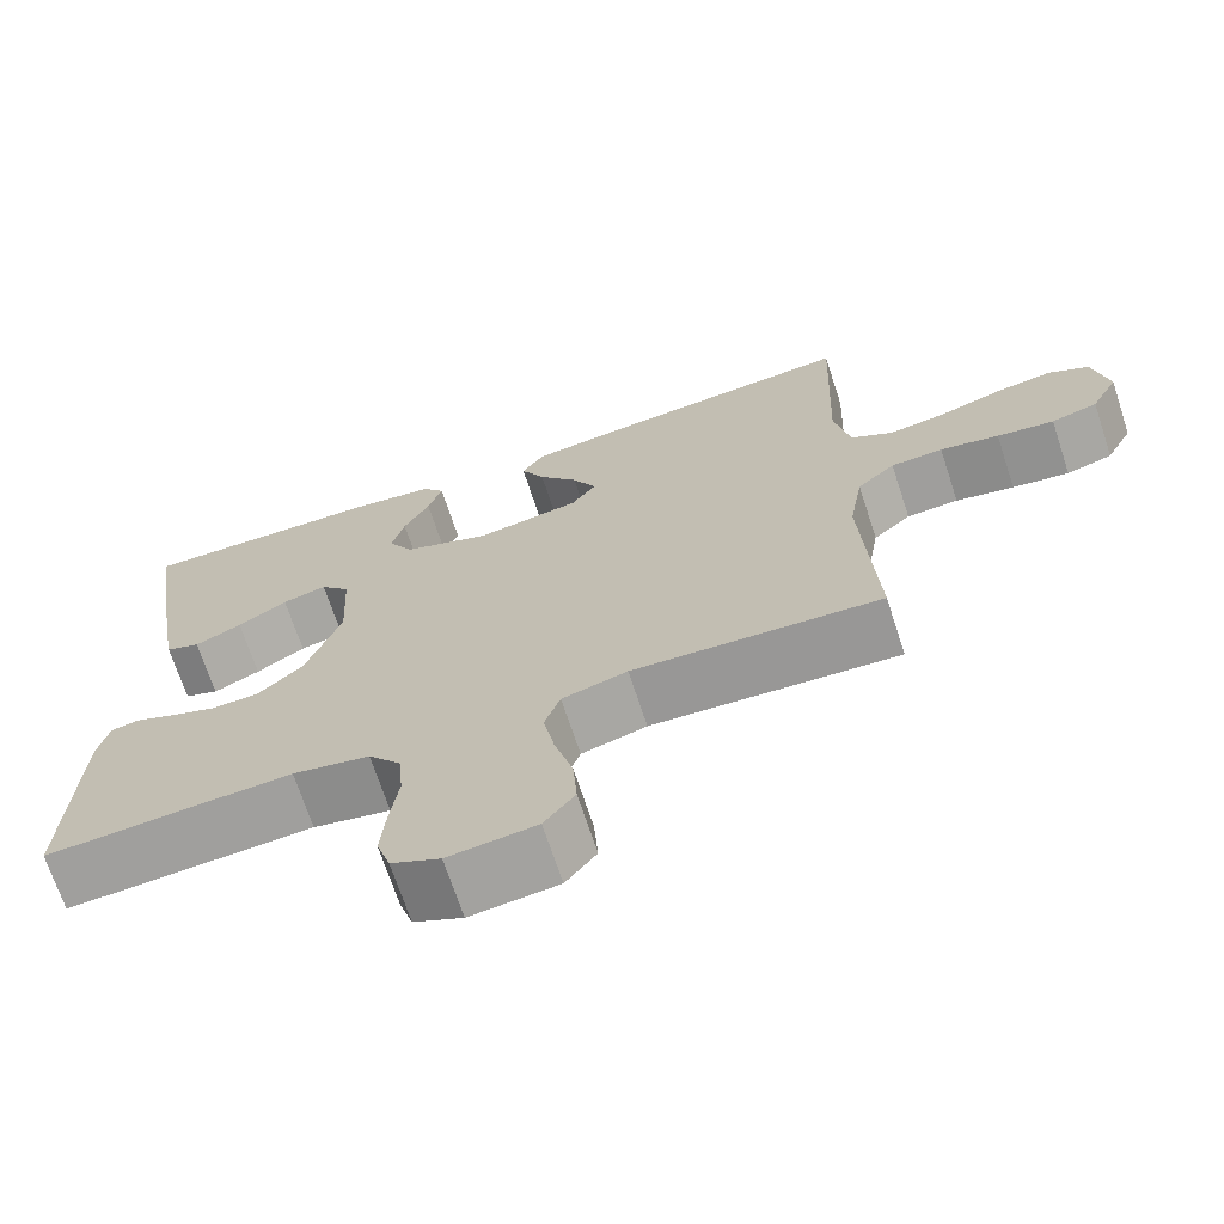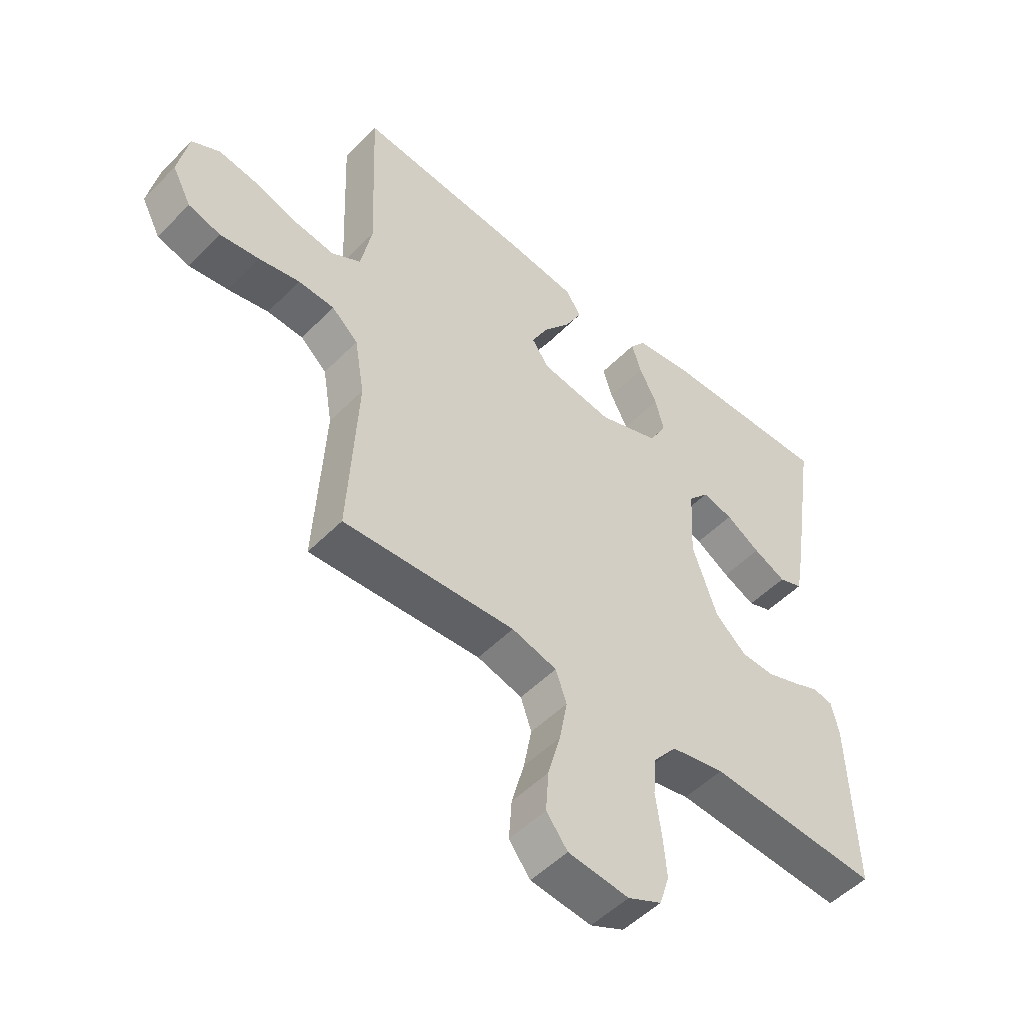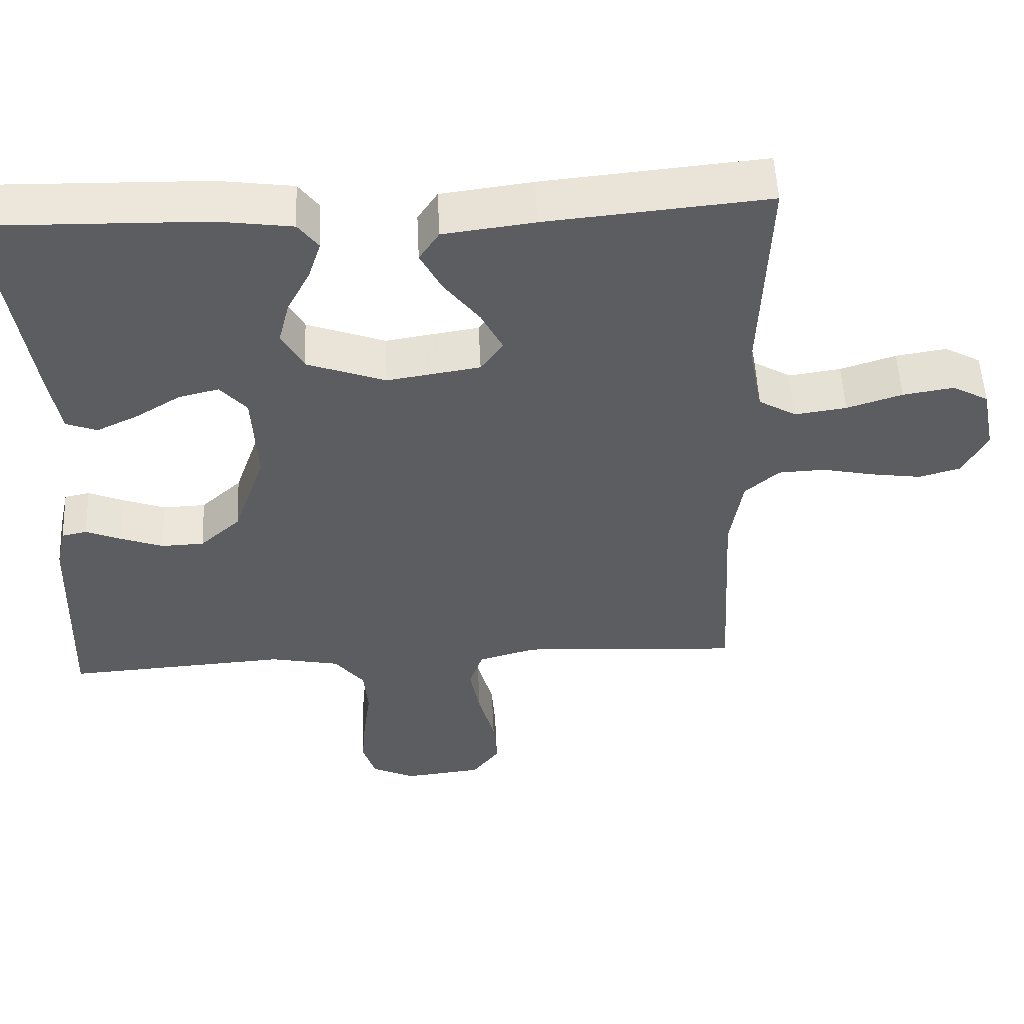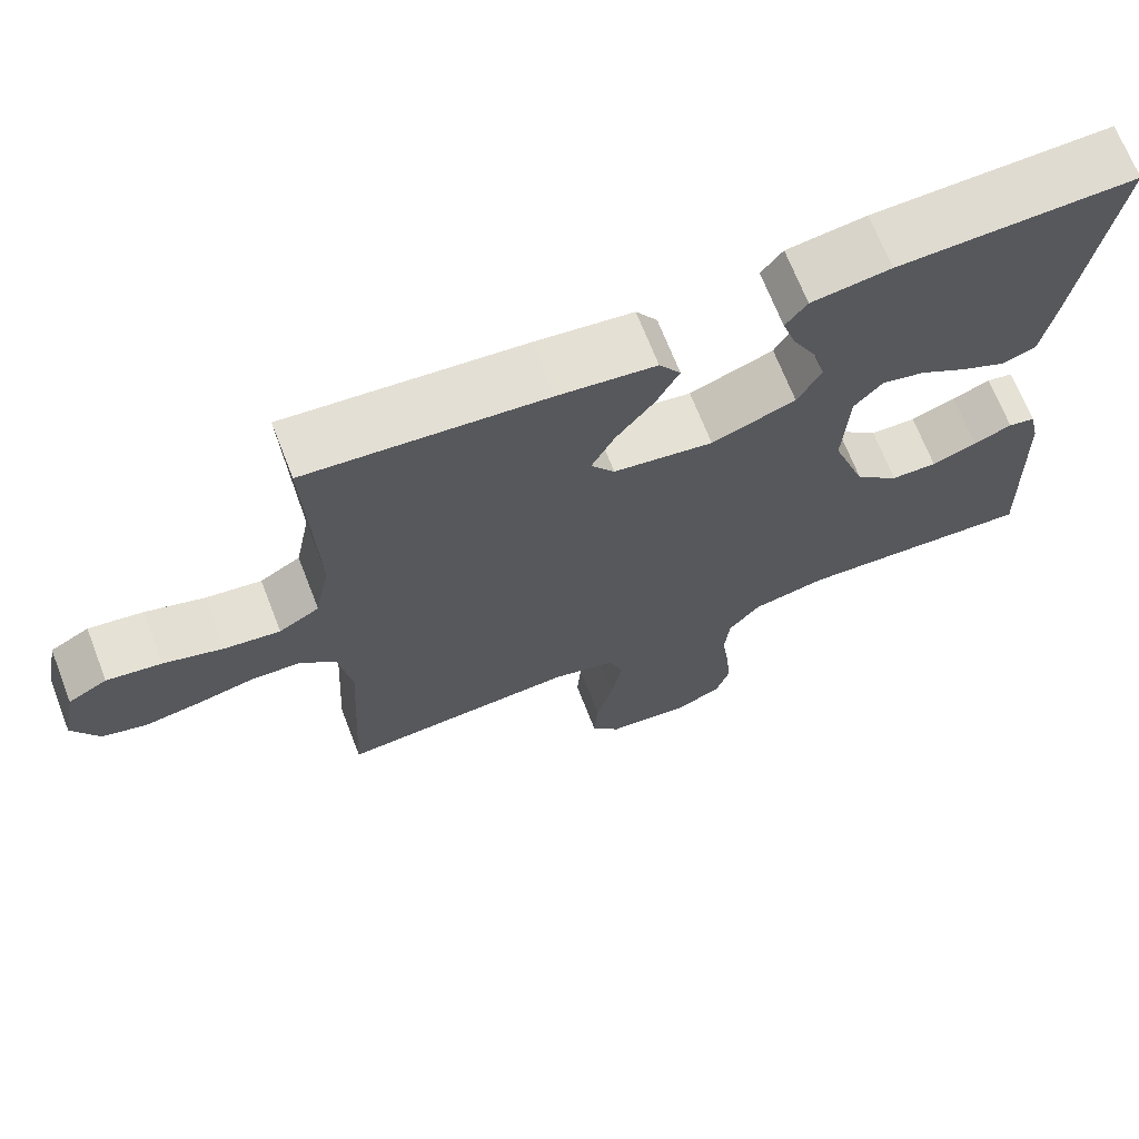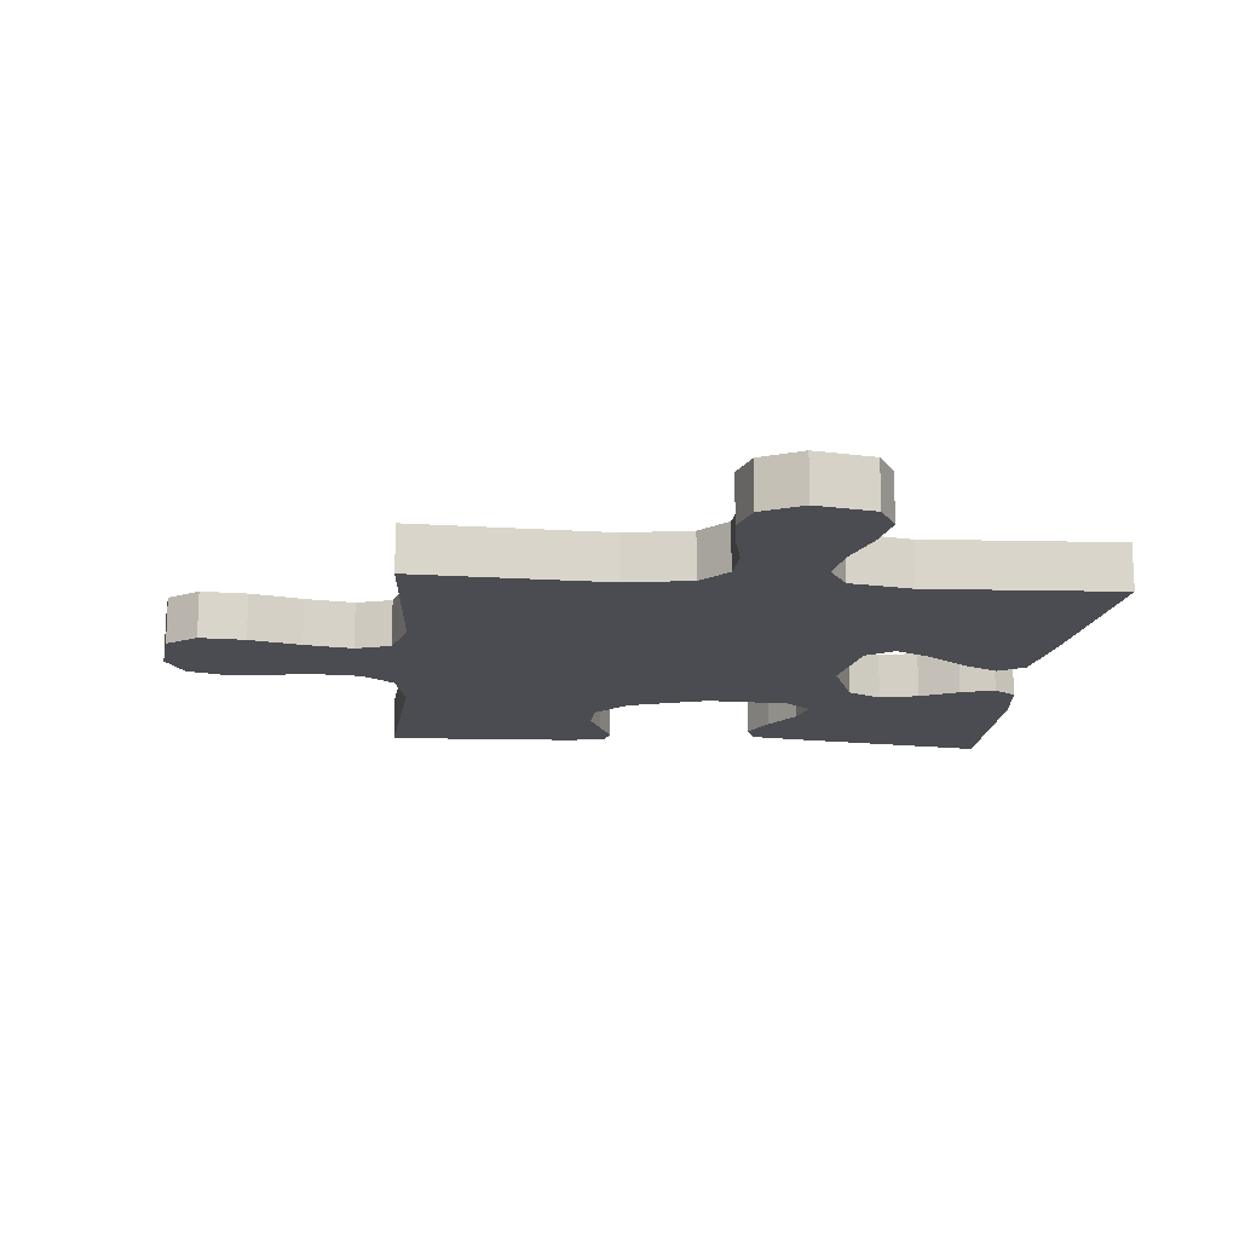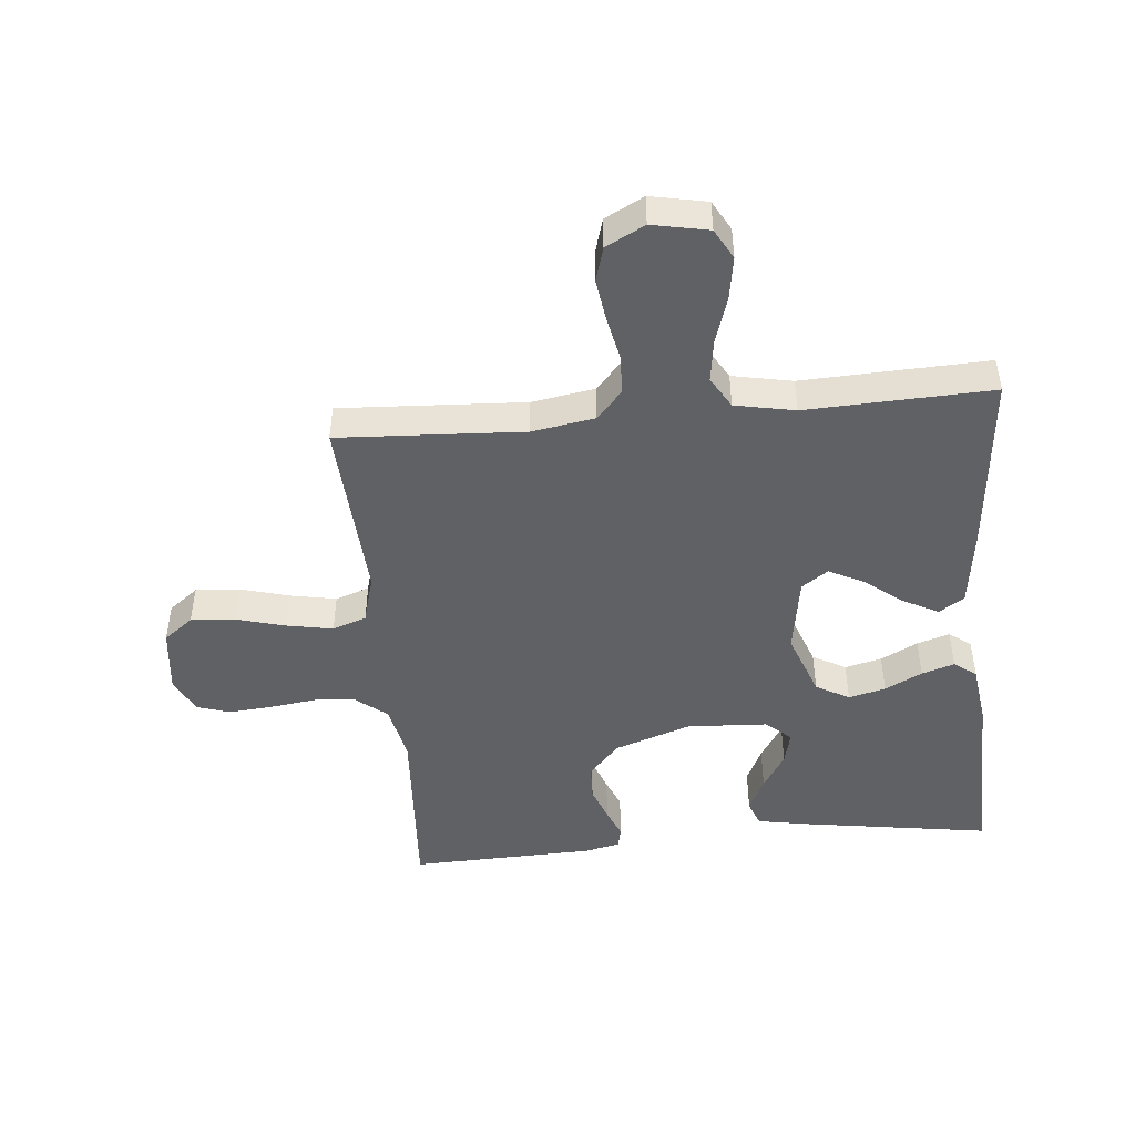
<metadata>
{"format":"obj","ext":"obj","renderer":"f3d","projection":"perspective","resolution":1024,"background":"white","views":[{"elev":-69.9,"azim":-161.8,"up":"+Z"},{"elev":-51.1,"azim":-42.5,"up":"+Z"},{"elev":53.0,"azim":177.3,"up":"+Z"},{"elev":69.1,"azim":-21.3,"up":"+Z"},{"elev":-15.3,"azim":-95.0,"up":"+Y"},{"elev":-46.9,"azim":-84.7,"up":"+Y"}]}
</metadata>
<code>
v -0.5 0.07 0.5
v -0.2 0.07 0.472
v -0.077 0.07 0.456
v -0.05 0.07 0.415
v -0.079 0.07 0.359
v -0.127 0.07 0.297
v -0.156 0.07 0.24
v -0.126 0.07 0.197
v 0 0.07 0.177
v 0.106 0.07 0.216
v 0.136 0.07 0.27
v 0.121 0.07 0.33
v 0.09 0.07 0.39
v 0.073 0.07 0.443
v 0.1 0.07 0.479
v 0.2 0.07 0.493
v 0.5 0.07 0.5
v 0.454 0.07 0.2
v 0.438 0.07 0.11
v 0.396 0.07 0.094
v 0.339 0.07 0.121
v 0.279 0.07 0.158
v 0.225 0.07 0.171
v 0.189 0.07 0.13
v 0.182 0.07 0
v 0.225 0.07 -0.124
v 0.28 0.07 -0.174
v 0.338 0.07 -0.176
v 0.395 0.07 -0.155
v 0.443 0.07 -0.135
v 0.477 0.07 -0.142
v 0.49 0.07 -0.2
v 0.5 0.07 -0.5
v 0.2 0.07 -0.481
v 0.106 0.07 -0.5
v 0.066 0.07 -0.55
v 0.06 0.07 -0.617
v 0.07 0.07 -0.692
v 0.076 0.07 -0.763
v 0.059 0.07 -0.817
v 0 0.07 -0.845
v -0.106 0.07 -0.833
v -0.143 0.07 -0.785
v -0.138 0.07 -0.714
v -0.116 0.07 -0.634
v -0.102 0.07 -0.559
v -0.121 0.07 -0.504
v -0.2 0.07 -0.482
v -0.5 0.07 -0.5
v -0.484 0.07 -0.2
v -0.501 0.07 -0.098
v -0.547 0.07 -0.057
v -0.61 0.07 -0.054
v -0.681 0.07 -0.069
v -0.75 0.07 -0.079
v -0.806 0.07 -0.063
v -0.839 0.07 0
v -0.821 0.07 0.091
v -0.772 0.07 0.118
v -0.703 0.07 0.107
v -0.628 0.07 0.083
v -0.558 0.07 0.073
v -0.507 0.07 0.103
v -0.488 0.07 0.2
v -0.5 0 0.5
v -0.2 0 0.472
v -0.077 0 0.456
v -0.05 0 0.415
v -0.079 0 0.359
v -0.127 0 0.297
v -0.156 0 0.24
v -0.126 0 0.197
v 0 0 0.177
v 0.106 0 0.216
v 0.136 0 0.27
v 0.121 0 0.33
v 0.09 0 0.39
v 0.073 0 0.443
v 0.1 0 0.479
v 0.2 0 0.493
v 0.5 0 0.5
v 0.454 0 0.2
v 0.438 0 0.11
v 0.396 0 0.094
v 0.339 0 0.121
v 0.279 0 0.158
v 0.225 0 0.171
v 0.189 0 0.13
v 0.182 0 0
v 0.225 0 -0.124
v 0.28 0 -0.174
v 0.338 0 -0.176
v 0.395 0 -0.155
v 0.443 0 -0.135
v 0.477 0 -0.142
v 0.49 0 -0.2
v 0.5 0 -0.5
v 0.2 0 -0.481
v 0.106 0 -0.5
v 0.066 0 -0.55
v 0.06 0 -0.617
v 0.07 0 -0.692
v 0.076 0 -0.763
v 0.059 0 -0.817
v 0 0 -0.845
v -0.106 0 -0.833
v -0.143 0 -0.785
v -0.138 0 -0.714
v -0.116 0 -0.634
v -0.102 0 -0.559
v -0.121 0 -0.504
v -0.2 0 -0.482
v -0.5 0 -0.5
v -0.484 0 -0.2
v -0.501 0 -0.098
v -0.547 0 -0.057
v -0.61 0 -0.054
v -0.681 0 -0.069
v -0.75 0 -0.079
v -0.806 0 -0.063
v -0.839 0 0
v -0.821 0 0.091
v -0.772 0 0.118
v -0.703 0 0.107
v -0.628 0 0.083
v -0.558 0 0.073
v -0.507 0 0.103
v -0.488 0 0.2
f 58 59 60 61
f 58 61 62
f 57 58 62
f 56 57 62
f 53 54 55 56
f 53 56 62
f 52 53 62 63
f 48 49 50
f 47 48 50 51
f 42 43 44 45
f 42 45 46
f 41 42 46
f 40 41 46 47
f 37 38 39 40
f 31 32 33 34
f 29 30 31 34
f 28 29 34 35
f 27 28 35 36
f 19 20 21 22
f 17 18 19 22
f 17 22 23
f 16 17 23 24
f 12 13 14 15
f 11 12 15 16
f 3 4 5 6
f 3 6 7
f 64 1 2 3
f 63 64 3 7
f 51 52 63 7
f 37 40 47
f 36 37 47 51
f 26 27 36 51
f 25 26 51
f 11 16 24 25
f 10 11 25
f 9 10 25 51
f 8 9 51
f 7 8 51
f 125 124 123 122
f 126 125 122
f 126 122 121
f 126 121 120
f 120 119 118 117
f 126 120 117
f 127 126 117 116
f 114 113 112
f 115 114 112 111
f 109 108 107 106
f 110 109 106
f 110 106 105
f 111 110 105 104
f 104 103 102 101
f 98 97 96 95
f 98 95 94 93
f 99 98 93 92
f 100 99 92 91
f 86 85 84 83
f 86 83 82 81
f 87 86 81
f 88 87 81 80
f 79 78 77 76
f 80 79 76 75
f 70 69 68 67
f 71 70 67
f 67 66 65 128
f 71 67 128 127
f 71 127 116 115
f 111 104 101
f 115 111 101 100
f 115 100 91 90
f 115 90 89
f 89 88 80 75
f 89 75 74
f 115 89 74 73
f 115 73 72
f 115 72 71
f 1 65 66 2
f 2 66 67 3
f 3 67 68 4
f 4 68 69 5
f 5 69 70 6
f 6 70 71 7
f 7 71 72 8
f 8 72 73 9
f 9 73 74 10
f 10 74 75 11
f 11 75 76 12
f 12 76 77 13
f 13 77 78 14
f 14 78 79 15
f 15 79 80 16
f 16 80 81 17
f 17 81 82 18
f 18 82 83 19
f 19 83 84 20
f 20 84 85 21
f 21 85 86 22
f 22 86 87 23
f 23 87 88 24
f 24 88 89 25
f 25 89 90 26
f 26 90 91 27
f 27 91 92 28
f 28 92 93 29
f 29 93 94 30
f 30 94 95 31
f 31 95 96 32
f 32 96 97 33
f 33 97 98 34
f 34 98 99 35
f 35 99 100 36
f 36 100 101 37
f 37 101 102 38
f 38 102 103 39
f 39 103 104 40
f 40 104 105 41
f 41 105 106 42
f 42 106 107 43
f 43 107 108 44
f 44 108 109 45
f 45 109 110 46
f 46 110 111 47
f 47 111 112 48
f 48 112 113 49
f 49 113 114 50
f 50 114 115 51
f 51 115 116 52
f 52 116 117 53
f 53 117 118 54
f 54 118 119 55
f 55 119 120 56
f 56 120 121 57
f 57 121 122 58
f 58 122 123 59
f 59 123 124 60
f 60 124 125 61
f 61 125 126 62
f 62 126 127 63
f 63 127 128 64
f 64 128 65 1

</code>
